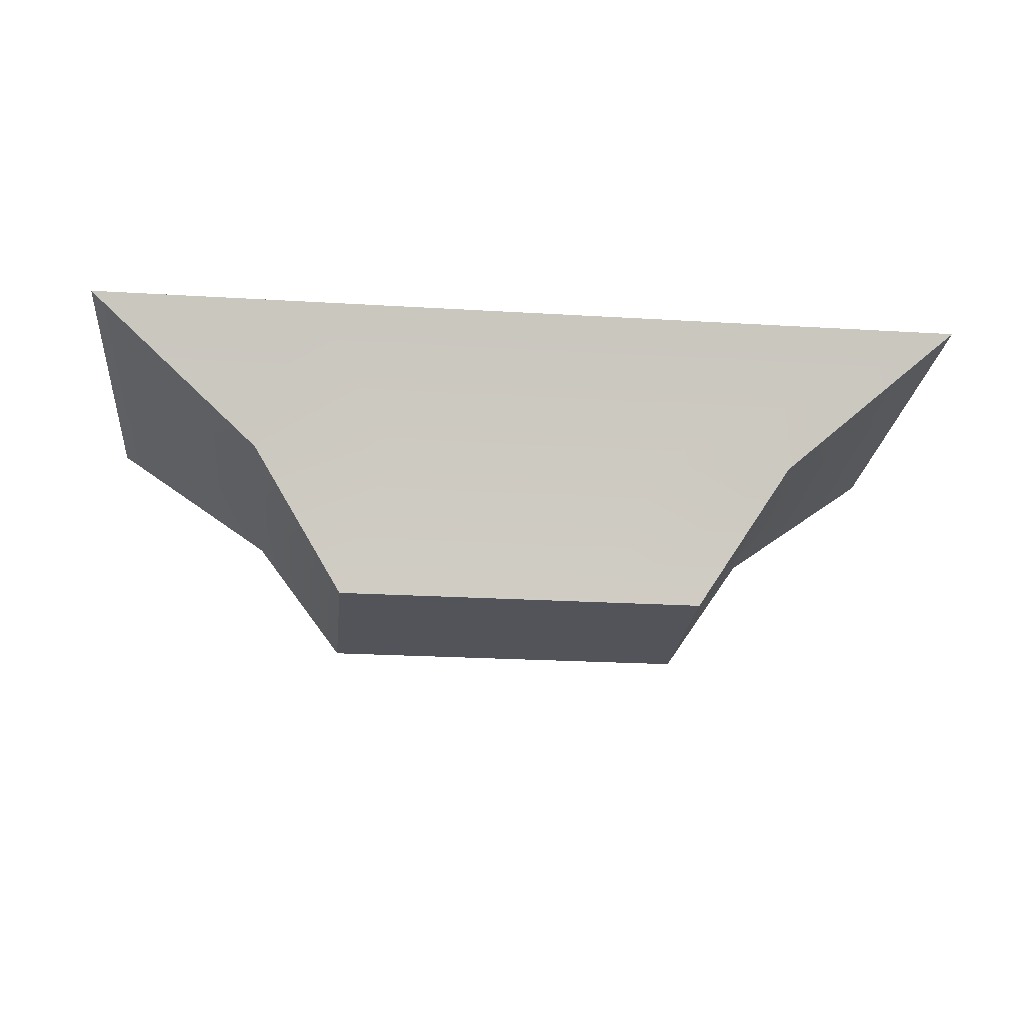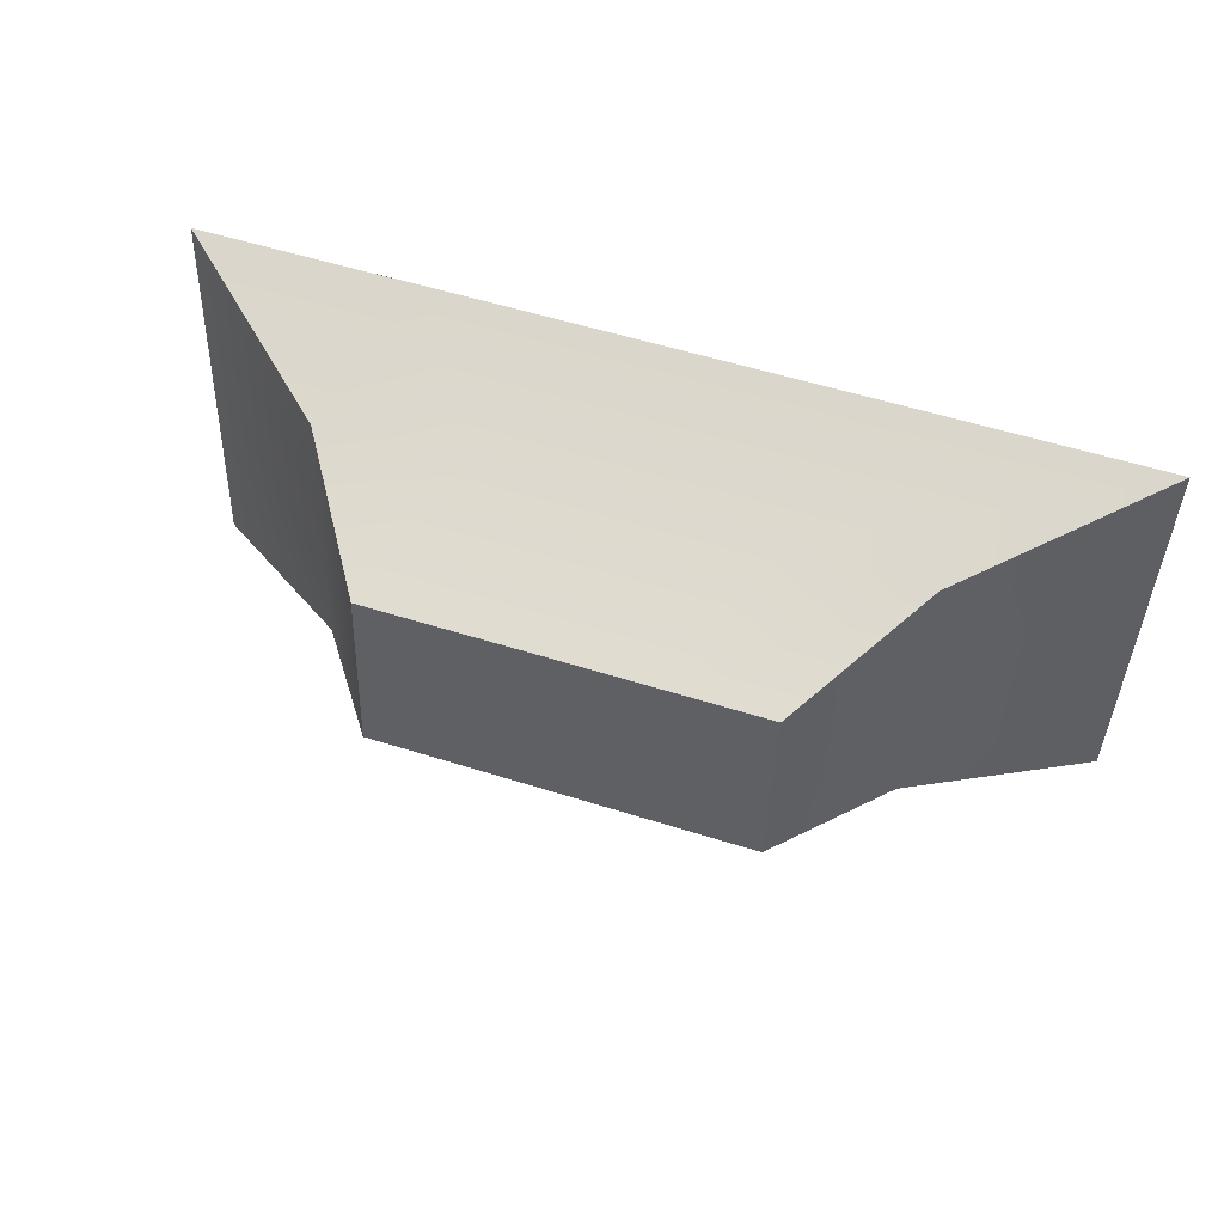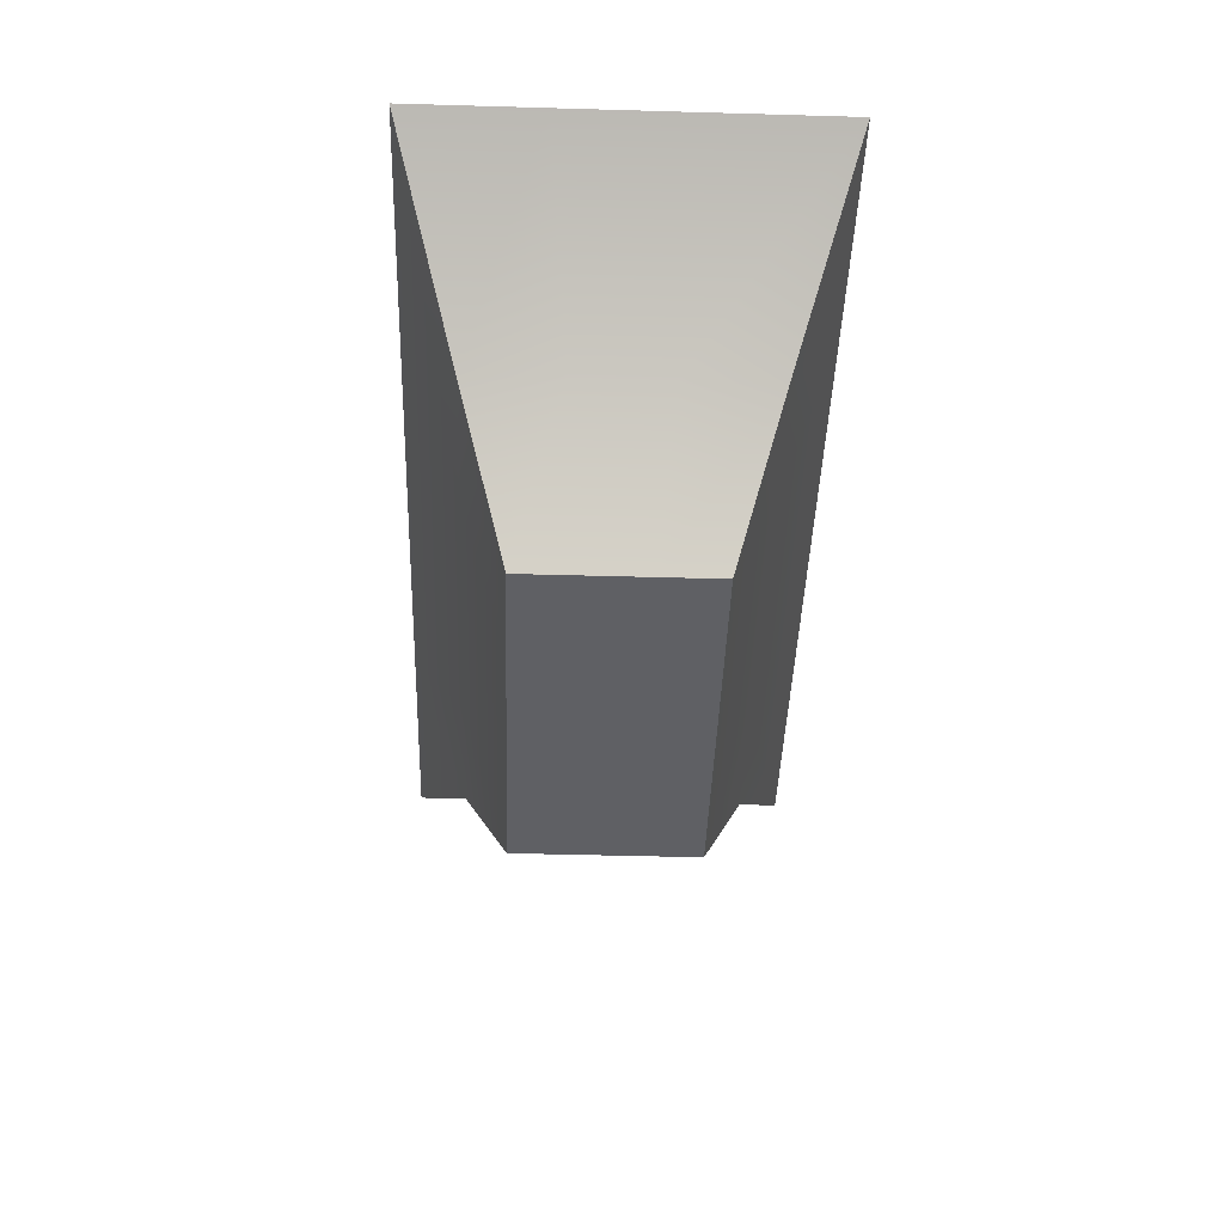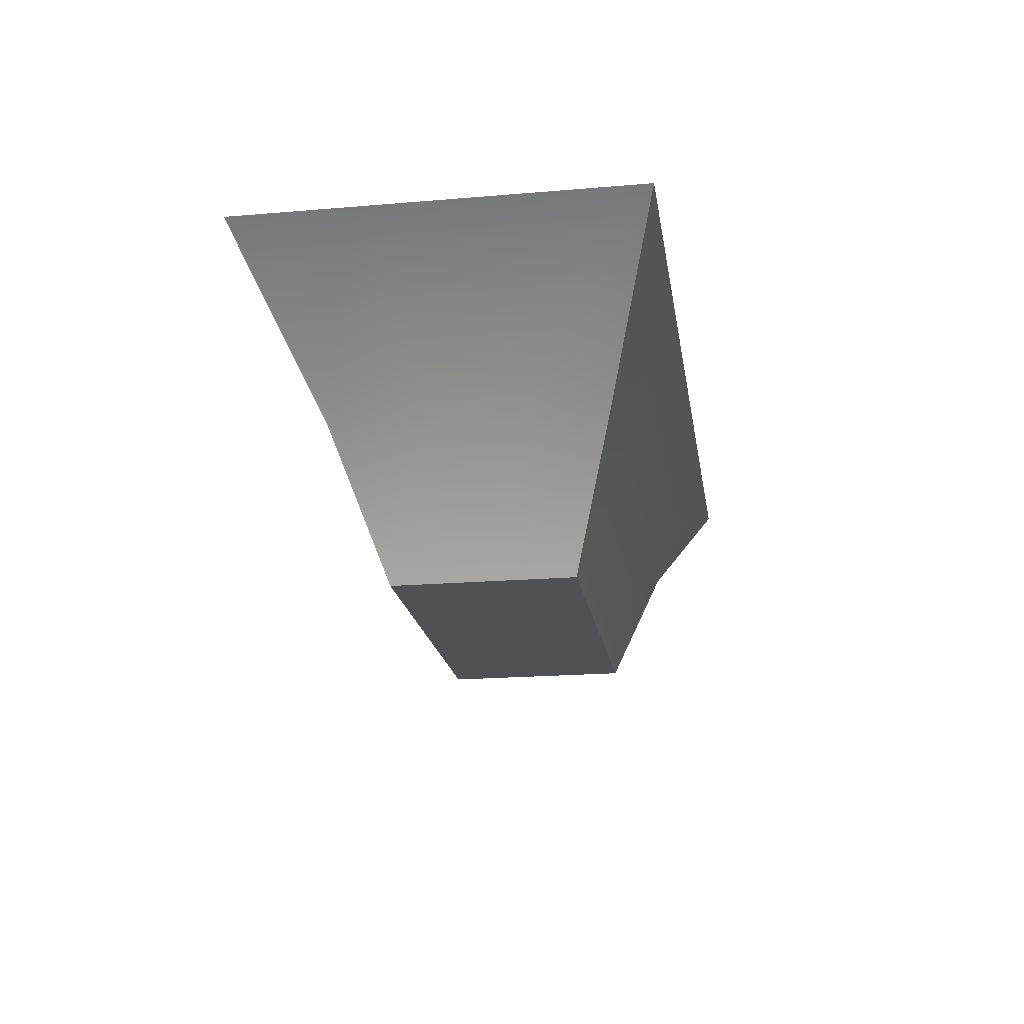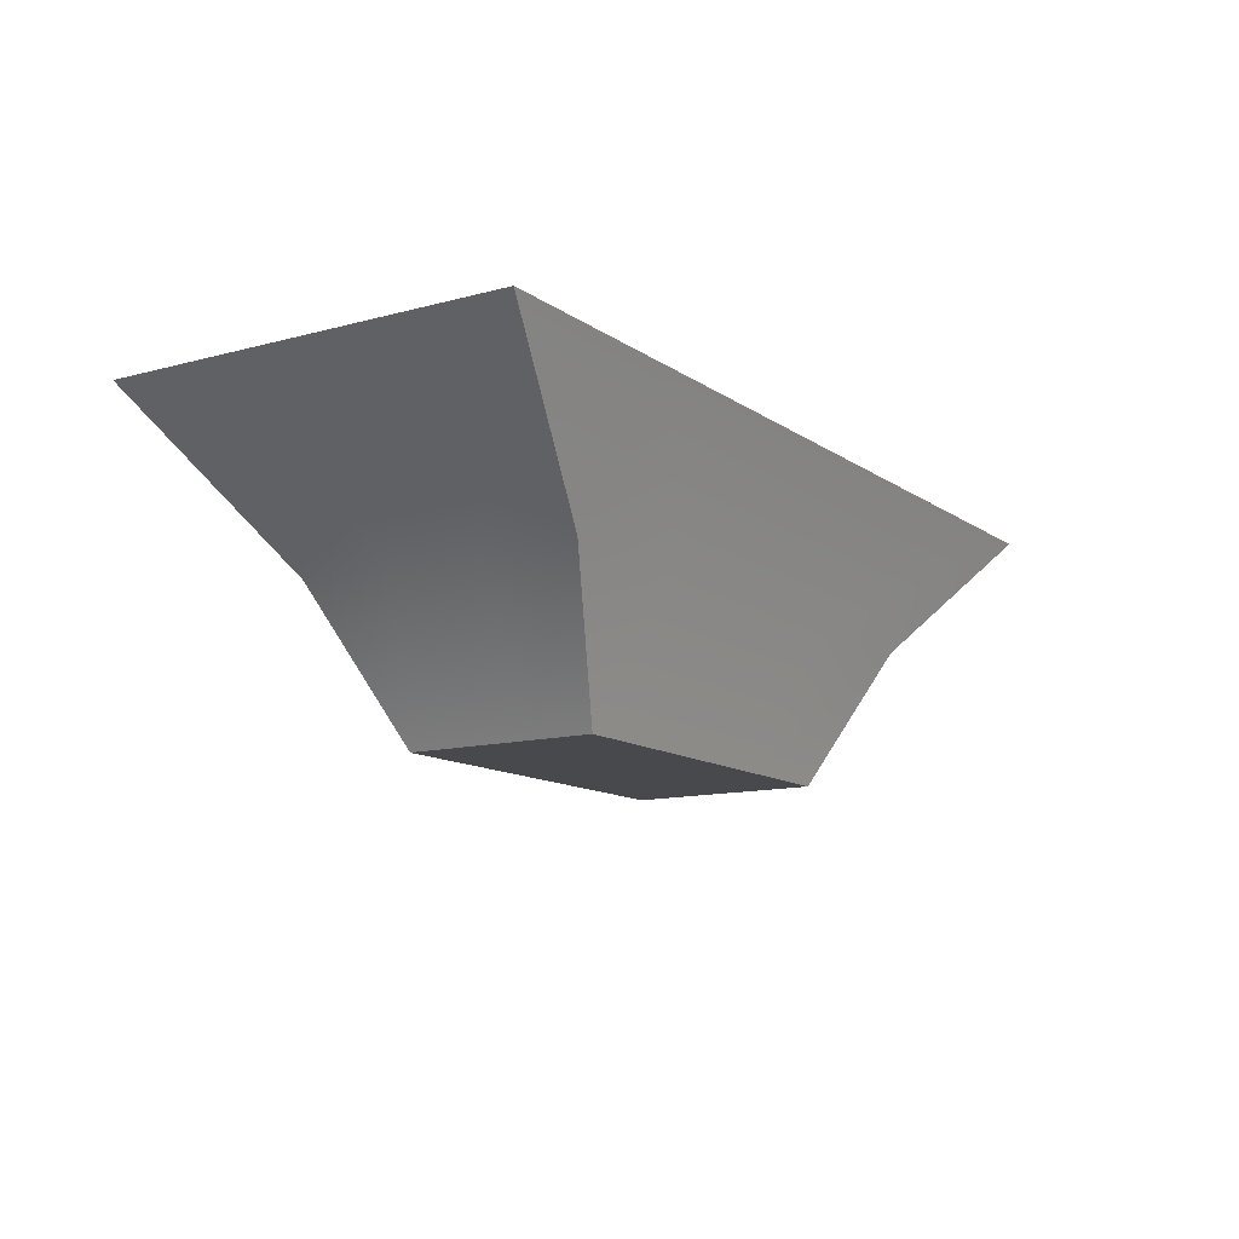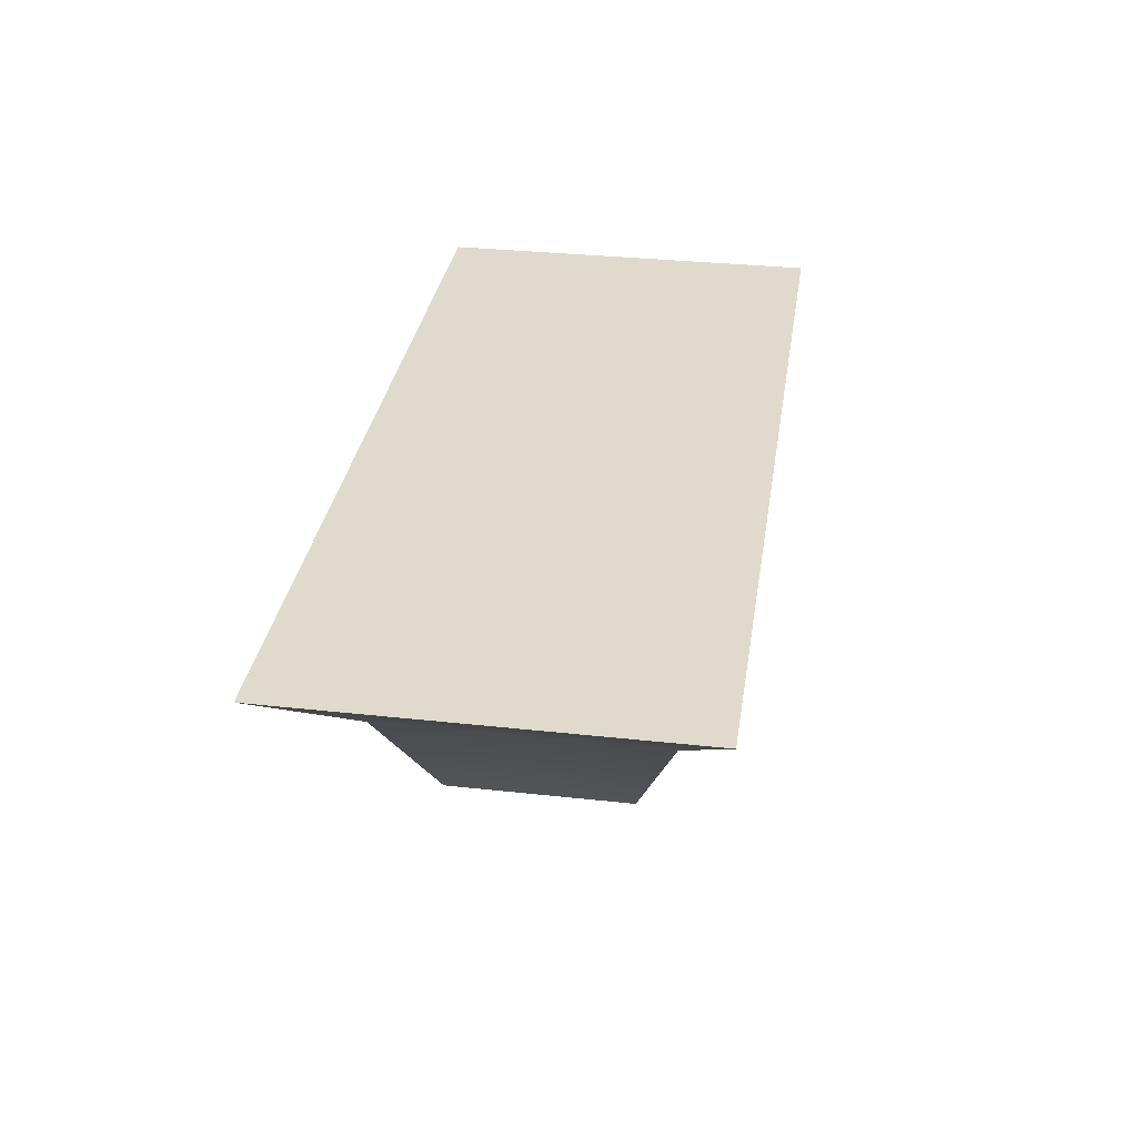
<metadata>
{"format":"obj","ext":"obj","renderer":"f3d","projection":"perspective","resolution":1024,"background":"white","views":[{"elev":-23.8,"azim":-3.9,"up":"+Y"},{"elev":49.5,"azim":18.3,"up":"+Z"},{"elev":-44.0,"azim":89.9,"up":"+Y"},{"elev":-19.8,"azim":100.7,"up":"+Y"},{"elev":-12.1,"azim":124.4,"up":"+Y"},{"elev":32.5,"azim":-79.5,"up":"+Y"}]}
</metadata>
<code>
v  -0.857 0 -0.395
v  -0.4352 0 -0.4084
v  -0.6371 0 -0.1901
v  -0.8481 0 -0.1138
v  -0.6237 0 0.2302
v  -0.8391 0 0.1674
v  -0.4084 0 0.4352
v  -0.8302 0 0.4486
v  -0.0134 0 -0.4218
v  -0.0067 0 -0.2101
v  0.0067 0 0.2101
v  0.0134 0 0.4218
v  0.4084 0 -0.4352
v  0.6237 0 -0.2302
v  0.6371 0 0.1901
v  0.4352 0 0.4084
v  0.8302 0 -0.4486
v  0.8391 0 -0.1674
v  0.8481 0 0.1138
v  0.857 0 0.395
v  -2.065 1.261 -0.8311
v  -2.046 1.261 -0.2339
v  -0.6371 1.261 -0.1901
v  -1.047 1.261 -0.8635
v  -2.027 1.261 0.3634
v  -0.6237 1.261 0.2302
v  -2.008 1.261 0.9606
v  -0.9897 1.261 0.9282
v  -0.0067 1.261 -0.2101
v  -0.0285 1.261 -0.8959
v  0.0067 1.261 0.2101
v  0.0285 1.261 0.8959
v  0.6237 1.261 -0.2302
v  0.9897 1.261 -0.9282
v  0.6371 1.261 0.1901
v  1.047 1.261 0.8635
v  2.027 1.261 -0.3634
v  2.008 1.261 -0.9606
v  2.046 1.261 0.2339
v  2.065 1.261 0.8311
v  -1.267 0.6307 -0.17
v  -1.281 0.6307 -0.5903
v  -1.254 0.6307 0.2502
v  -1.241 0.6307 0.6705
v  -0.6103 0.6307 0.6504
v  0.02 0.6307 0.6304
v  0.6504 0.6307 0.6103
v  1.281 0.6307 0.5903
v  1.267 0.6307 0.17
v  1.254 0.6307 -0.2502
v  1.241 0.6307 -0.6705
v  0.6103 0.6307 -0.6504
v  -0.02 0.6307 -0.6304
v  -0.6504 0.6307 -0.6103
g Box001
f 1 2 3 4
f 4 3 5 6
f 6 5 7 8
f 2 9 10 3
f 3 10 11 5
f 5 11 12 7
f 9 13 14 10
f 10 14 15 11
f 11 15 16 12
f 13 17 18 14
f 14 18 19 15
f 15 19 20 16
f 21 22 23 24
f 22 25 26 23
f 25 27 28 26
f 24 23 29 30
f 23 26 31 29
f 26 28 32 31
f 30 29 33 34
f 29 31 35 33
f 31 32 36 35
f 34 33 37 38
f 33 35 39 37
f 35 36 40 39
f 1 4 41 42
f 4 6 43 41
f 6 8 44 43
f 42 41 22 21
f 41 43 25 22
f 43 44 27 25
f 8 7 45 44
f 7 12 46 45
f 12 16 47 46
f 16 20 48 47
f 44 45 28 27
f 45 46 32 28
f 46 47 36 32
f 47 48 40 36
f 20 19 49 48
f 19 18 50 49
f 18 17 51 50
f 48 49 39 40
f 49 50 37 39
f 50 51 38 37
f 17 13 52 51
f 13 9 53 52
f 9 2 54 53
f 2 1 42 54
f 51 52 34 38
f 52 53 30 34
f 53 54 24 30
f 54 42 21 24

</code>
